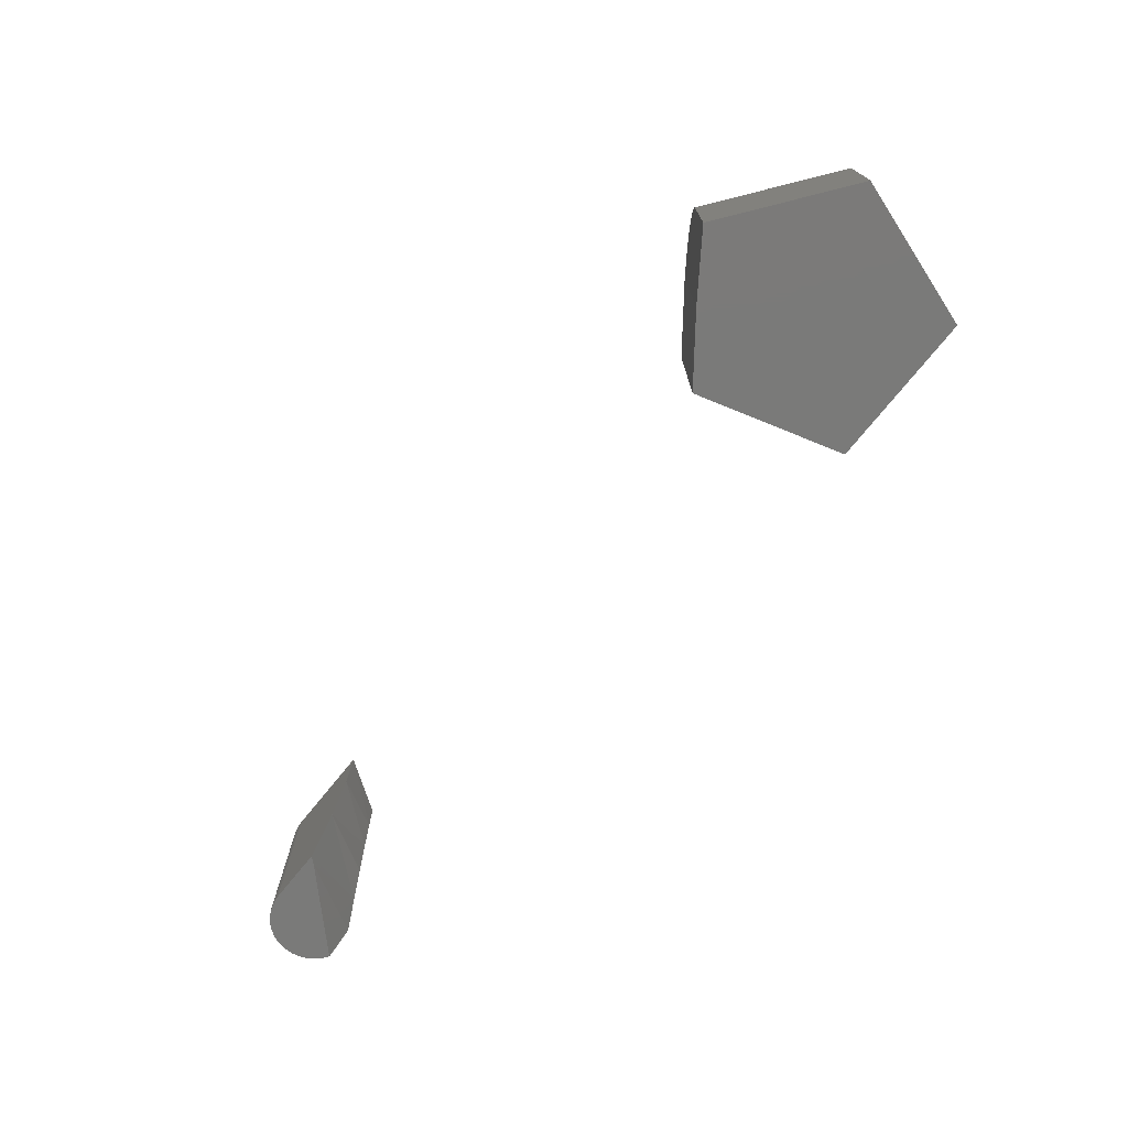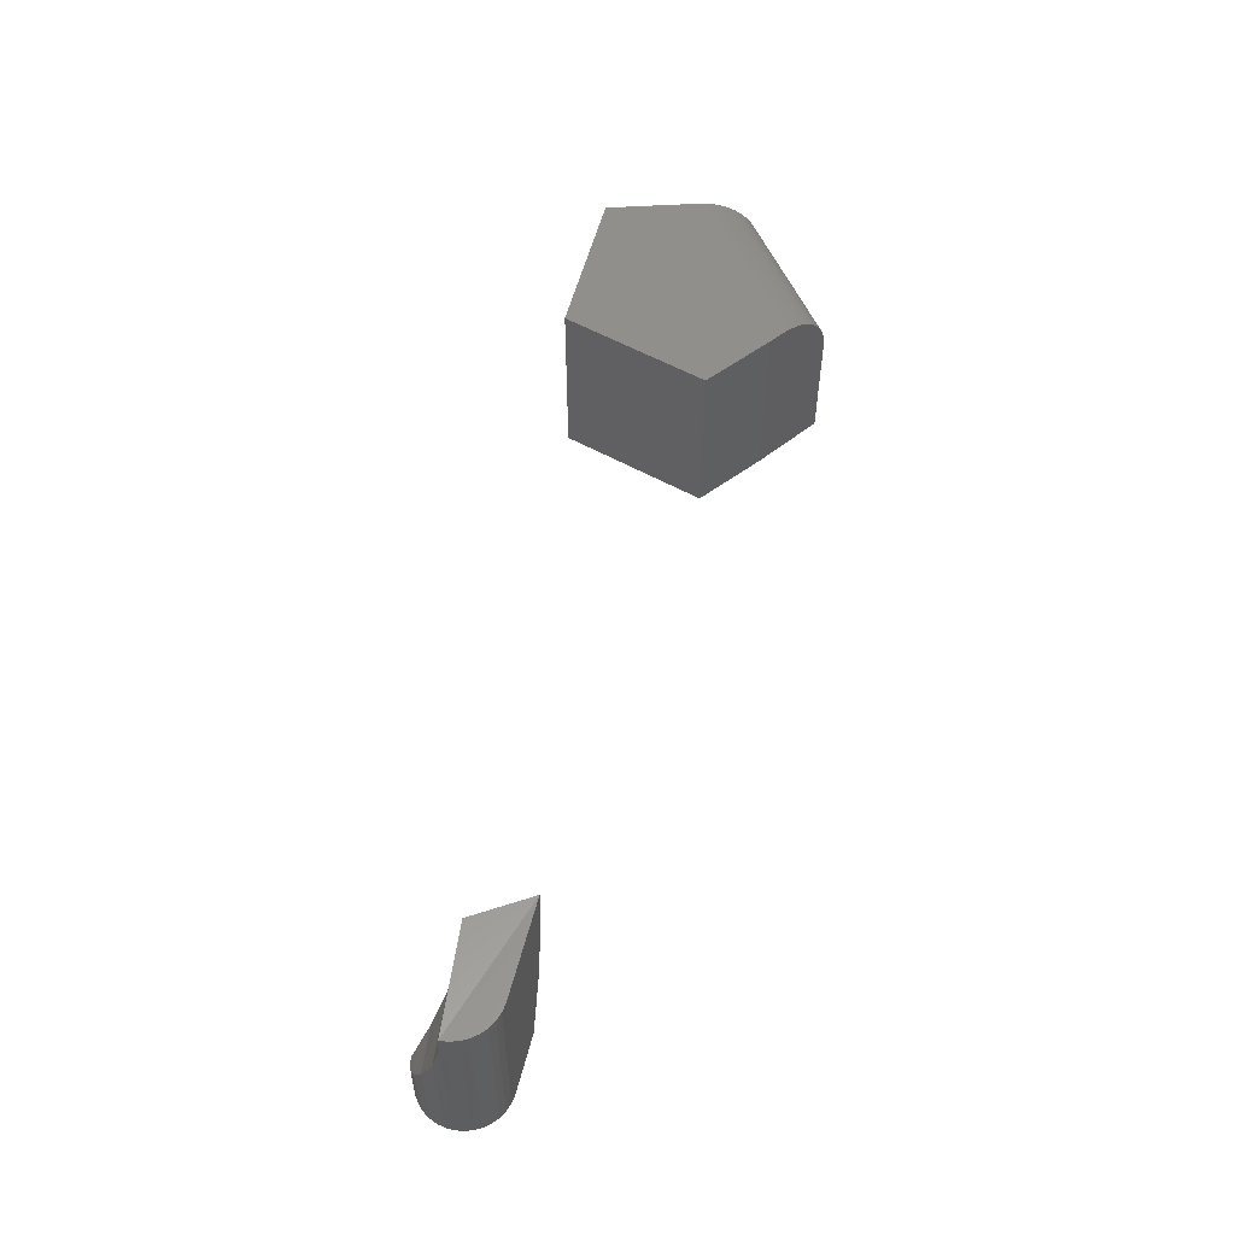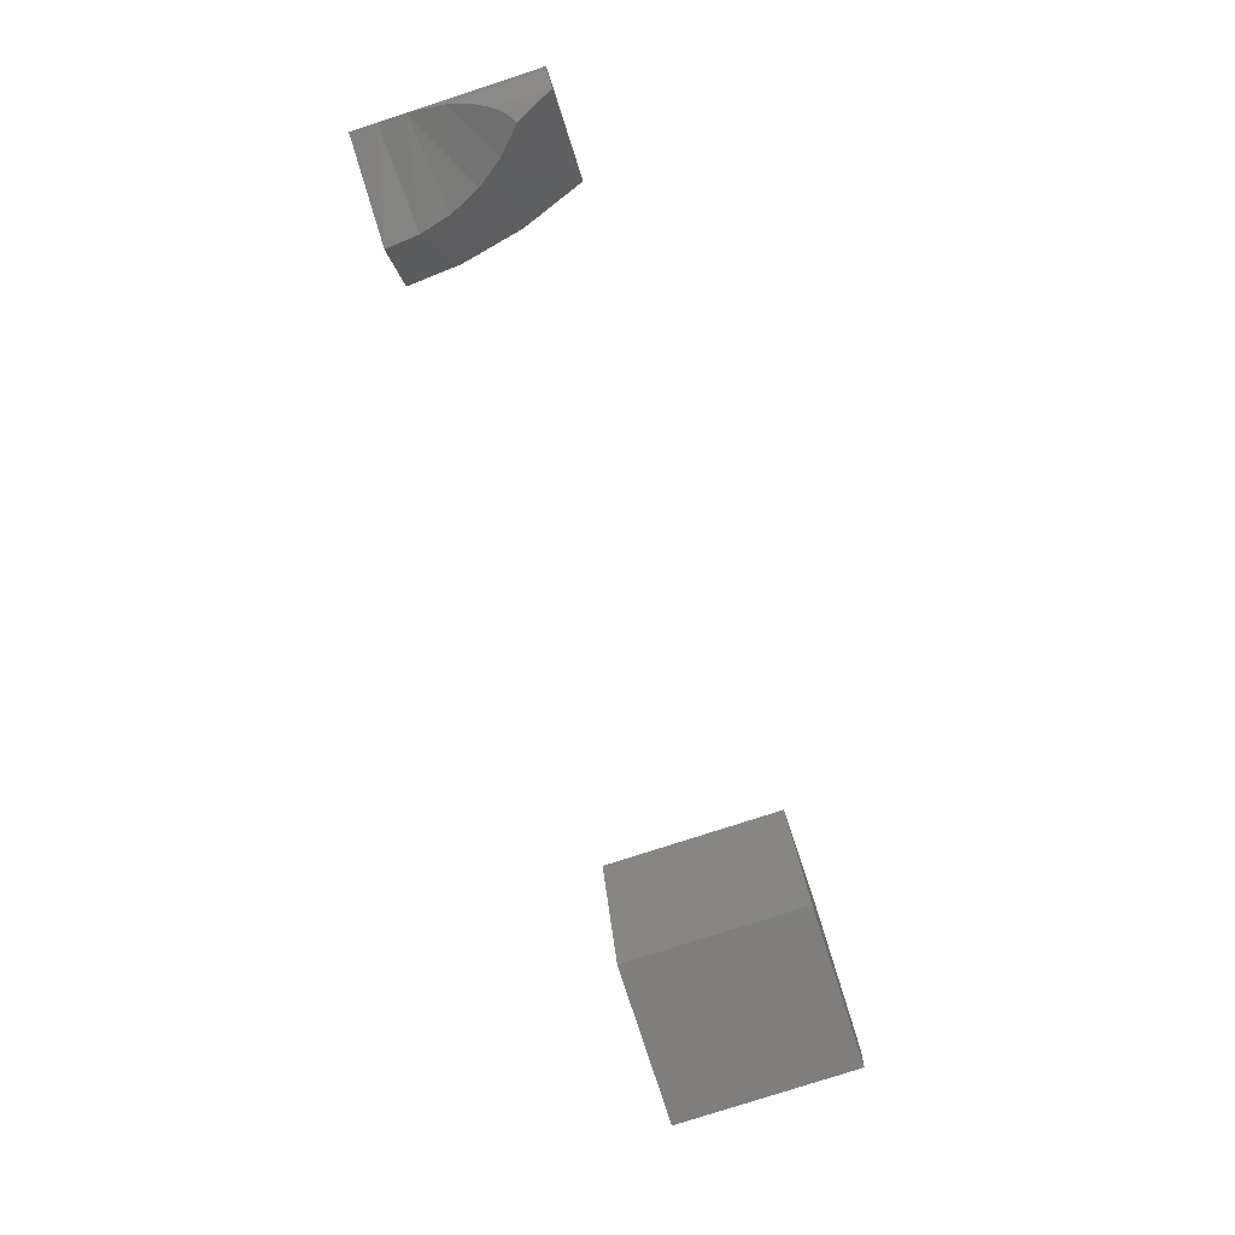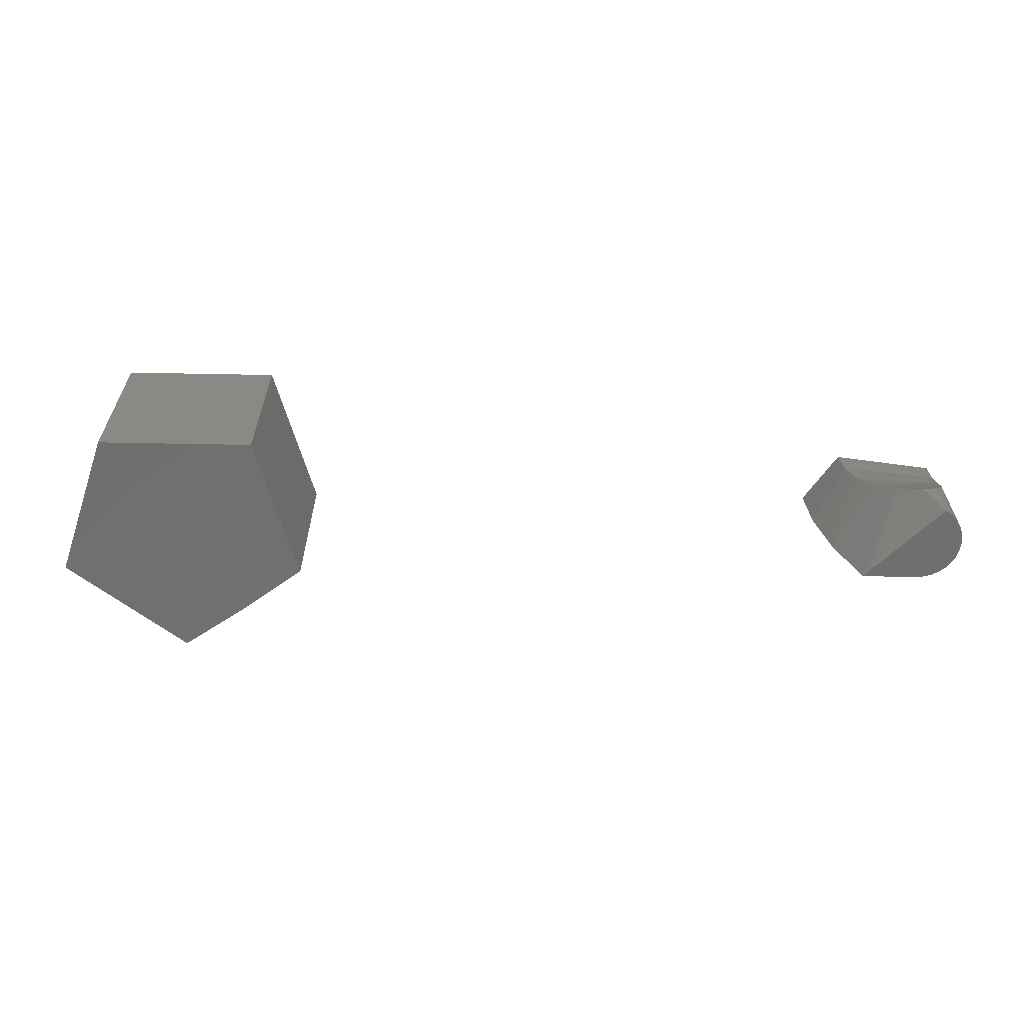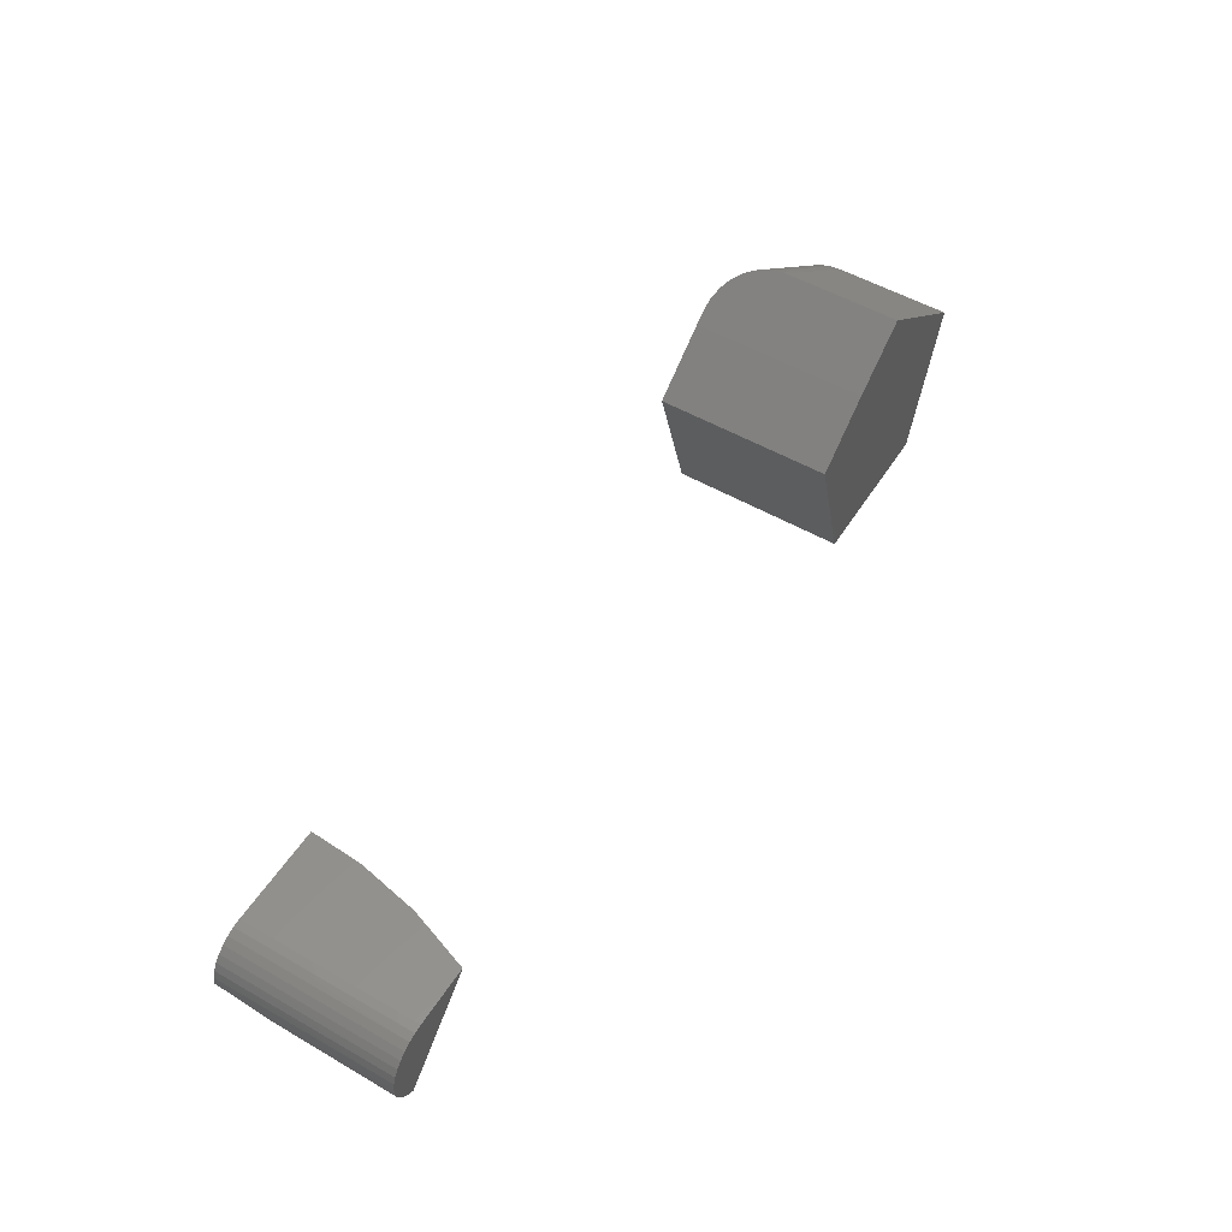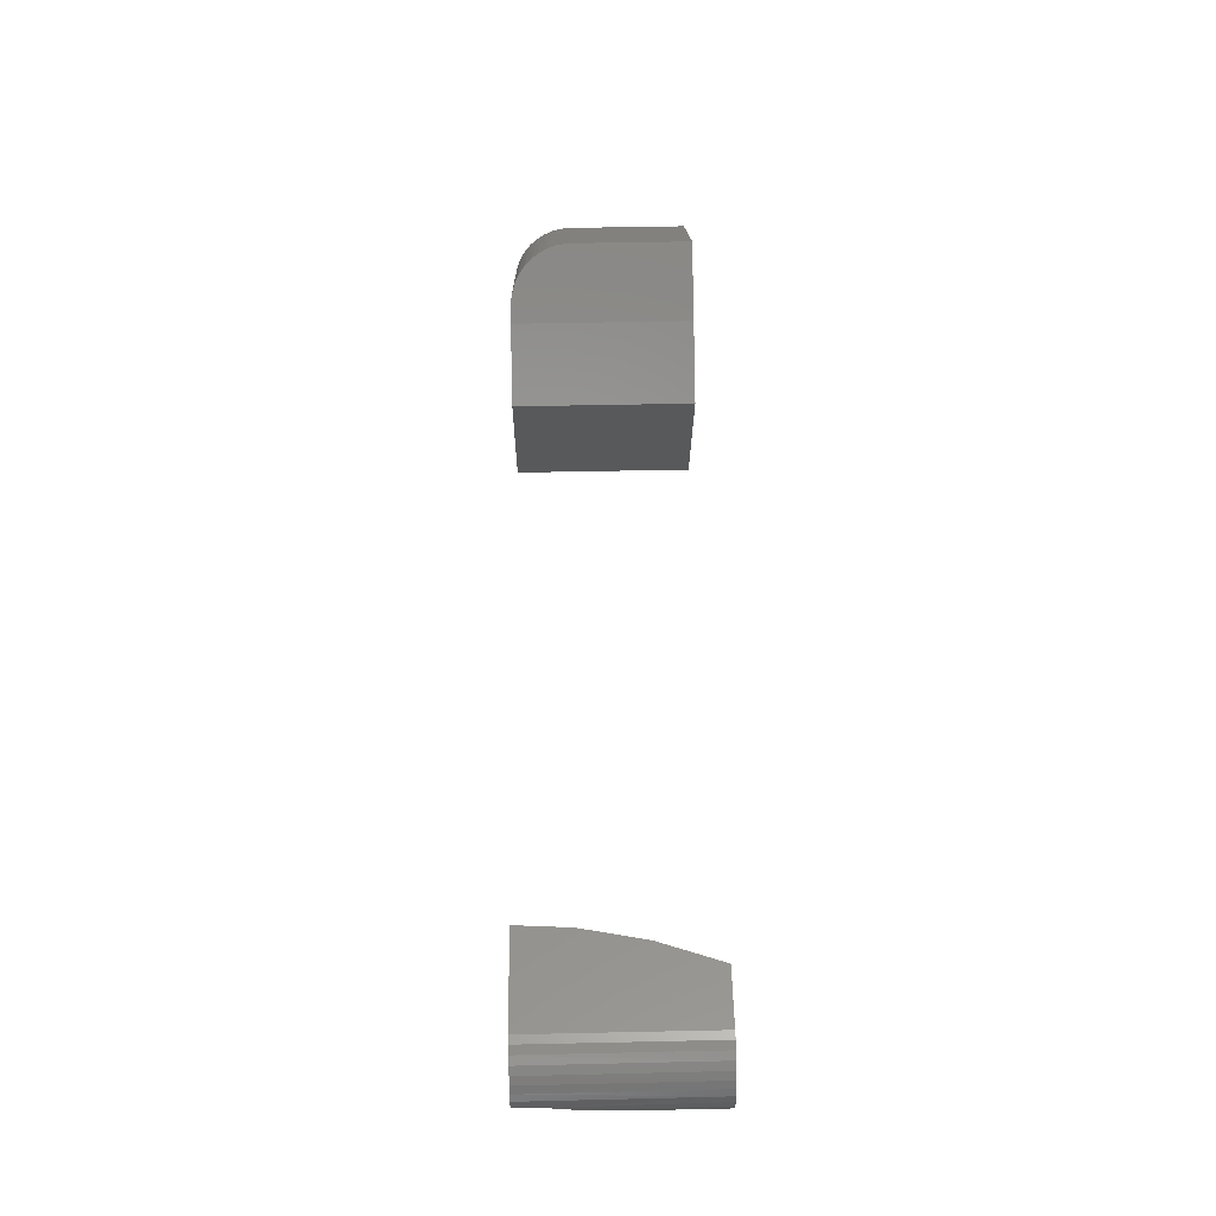
<metadata>
{"format":"stl","ext":"stl","renderer":"f3d","projection":"perspective","resolution":1024,"background":"white","views":[{"elev":-73.1,"azim":51.2,"up":"+Y"},{"elev":54.5,"azim":-75.7,"up":"+Y"},{"elev":-79.2,"azim":-72.1,"up":"+Z"},{"elev":-61.7,"azim":178.9,"up":"+Y"},{"elev":52.7,"azim":-58.3,"up":"+Z"},{"elev":52.8,"azim":-91.3,"up":"+Z"}]}
</metadata>
<code>
# stl→obj: 76 verts, 144 faces
v -0.1534 6.23e-18 -0.007312
v -0.2197 2.547e-18 0.03553
v -0.2147 2.829e-18 0.03911
v -0.165 5.588e-18 -0.04293
v -0.2271 2.136e-18 -0.04293
v -0.2449 1.15e-18 0.01628
v -0.1951 -0.01795 0.0529
v -0.2107 -0.0004554 0.04189
v -0.1961 -0.01444 0.0522
v -0.2197 -0.07031 0.03553
v -0.1946 -0.07031 0.05329
v -0.1946 -0.02344 0.05329
v -0.1946 -0.02159 0.05325
v -0.2068 -0.001854 0.04464
v -0.1976 -0.01115 0.05119
v -0.1994 -0.008175 0.04987
v -0.2017 -0.005577 0.04829
v -0.2042 -0.003435 0.0465
v -0.1457 -0.02344 0.01628
v -0.1457 -0.07031 0.01628
v -0.151 -0.001128 -8.06e-05
v -0.1522 -0.0002773 -0.003693
v -0.165 -0.07031 -0.04293
v -0.1461 -0.01617 0.01512
v -0.1458 -0.01976 0.01599
v -0.1499 -0.002529 0.00335
v -0.1489 -0.004446 0.006515
v -0.148 -0.006831 0.009338
v -0.1472 -0.009627 0.01175
v -0.1466 -0.01277 0.01369
v -0.2449 -0.07031 0.01628
v -0.2271 -0.07031 -0.04293
v -0.5145 -0.07031 -0.01799
v -0.5075 -0.05567 -0.02024
v -0.4859 -0.07031 0.01118
v -0.5137 -0.06845 -0.01843
v -0.4694 -0.02101 0.01406
v -0.4745 -0.04573 0.01406
v -0.4864 -0.02489 -0.009078
v -0.4834 -0.07031 0.01406
v -0.4987 -0.04701 -0.01561
v -0.4823 0.0008447 -0.006892
v -0.468 7.194e-18 0.01406
v -0.4832 -0.01225 -0.007405
v -0.4916 -0.03662 -0.01185
v -0.523 -0.01036 -0.00325
v -0.523 -1.861e-18 -0.002385
v -0.5228 -0.02073 -0.00576
v -0.5211 -0.03462 -0.01111
v -0.5095 -0.05458 -0.01991
v -0.5114 -0.0532 -0.0194
v -0.5129 -0.05173 -0.0188
v -0.5154 -0.04846 -0.01739
v -0.5183 -0.04302 -0.01492
v -0.5225 -0.07031 0.001144
v -0.5171 -0.07031 -0.01615
v -0.5193 -0.07031 -0.01386
v -0.521 -0.07031 -0.01121
v -0.5222 -0.07031 -0.008275
v -0.5229 -0.07031 -0.005169
v -0.523 -0.07031 -0.001994
v -0.5062 -0.07031 0.01406
v -0.5062 1.027e-18 0.01406
v -0.5094 -0.07031 0.01369
v -0.5095 6.472e-19 0.01368
v -0.5124 -0.07031 0.01275
v -0.5125 2.451e-19 0.01271
v -0.5152 -0.07031 0.01126
v -0.5154 -1.657e-19 0.01118
v -0.5177 -0.07031 0.009281
v -0.5179 -5.706e-19 0.009146
v -0.5198 -0.07031 0.006879
v -0.5199 -9.554e-19 0.006682
v -0.5214 -0.07031 0.004135
v -0.5215 -1.307e-18 0.003872
v -0.5226 -1.612e-18 0.0008159
f 1 2 3
f 4 5 1
f 1 5 6
f 1 6 2
f 3 7 8
f 3 2 7
f 7 9 8
f 10 11 12
f 10 12 13
f 10 13 7
f 10 7 2
f 14 8 9
f 14 9 15
f 14 15 16
f 14 16 17
f 14 17 18
f 19 12 20
f 20 12 11
f 1 21 4
f 1 22 21
f 23 4 24
f 23 24 25
f 23 25 19
f 23 19 20
f 26 27 28
f 26 28 29
f 26 29 30
f 24 4 21
f 24 21 26
f 24 26 30
f 12 25 13
f 12 19 25
f 3 22 1
f 3 8 22
f 21 22 8
f 8 14 21
f 21 14 26
f 26 14 18
f 26 18 27
f 27 18 17
f 27 17 28
f 17 16 28
f 29 28 16
f 16 15 29
f 30 29 15
f 15 9 30
f 24 30 9
f 9 7 24
f 25 24 7
f 7 13 25
f 20 11 10
f 20 10 31
f 20 31 32
f 20 32 23
f 2 6 10
f 10 6 31
f 5 4 32
f 32 4 23
f 6 5 31
f 31 5 32
f 33 34 35
f 33 36 34
f 37 38 39
f 40 35 41
f 34 41 35
f 42 43 44
f 44 43 37
f 44 37 39
f 40 41 38
f 38 41 45
f 38 45 39
f 44 46 42
f 46 47 42
f 48 44 39
f 44 48 46
f 45 49 48
f 48 39 45
f 41 34 50
f 41 50 51
f 41 51 52
f 41 52 53
f 41 53 54
f 41 54 49
f 41 49 45
f 47 46 55
f 33 53 36
f 33 56 53
f 34 36 50
f 51 50 36
f 51 36 52
f 53 52 36
f 53 56 54
f 56 57 54
f 54 57 58
f 54 58 49
f 49 58 59
f 49 59 48
f 48 59 60
f 48 60 61
f 48 61 46
f 61 55 46
f 62 63 64
f 64 63 65
f 64 65 66
f 66 65 67
f 66 67 68
f 68 67 69
f 68 69 70
f 70 69 71
f 70 71 72
f 72 71 73
f 72 73 74
f 74 73 75
f 74 75 55
f 55 75 76
f 55 76 47
f 40 38 37
f 40 37 43
f 40 43 63
f 40 63 62
f 67 65 63
f 43 42 47
f 43 47 76
f 43 76 75
f 43 75 73
f 43 73 71
f 43 71 69
f 43 69 67
f 43 67 63
f 35 40 62
f 35 62 64
f 35 64 66
f 35 66 68
f 35 68 70
f 35 70 72
f 35 72 74
f 35 74 55
f 35 55 61
f 35 61 60
f 35 60 59
f 35 59 58
f 35 58 57
f 35 57 56
f 35 56 33

</code>
